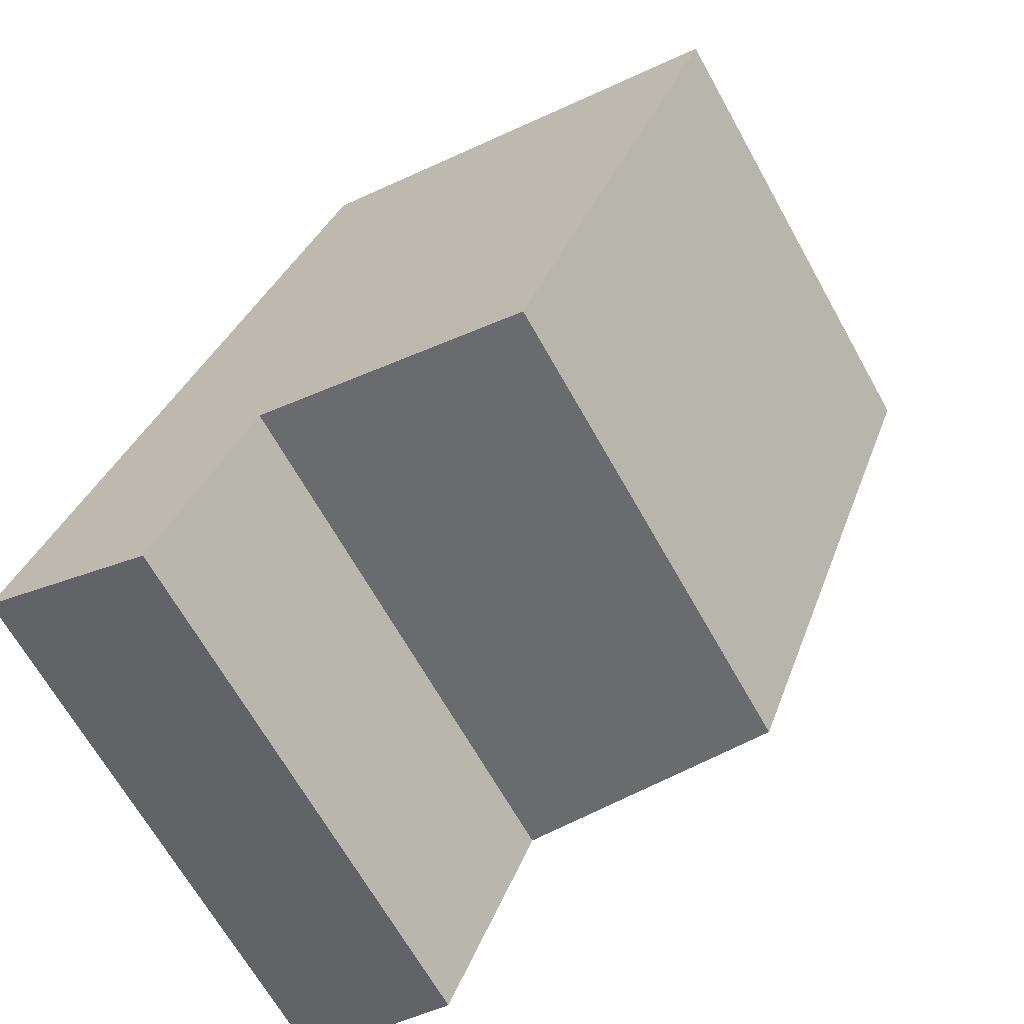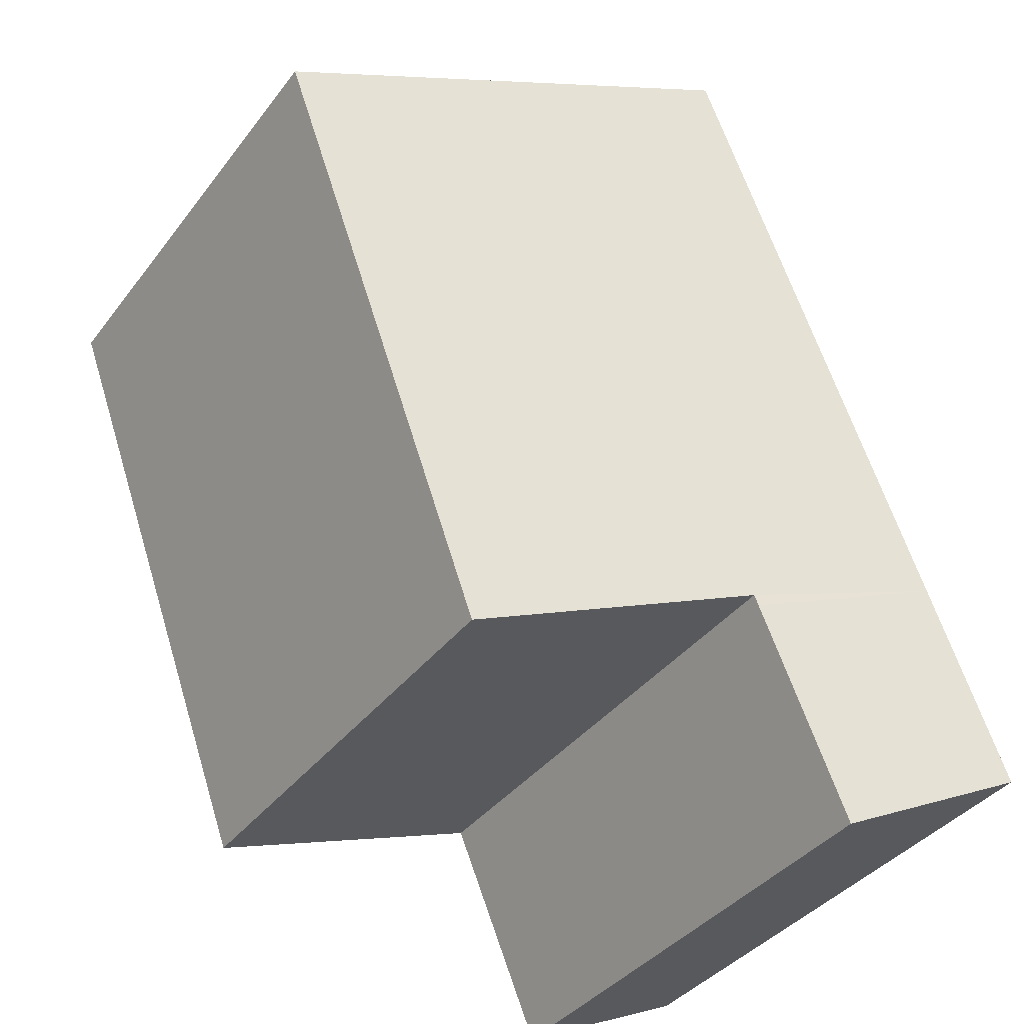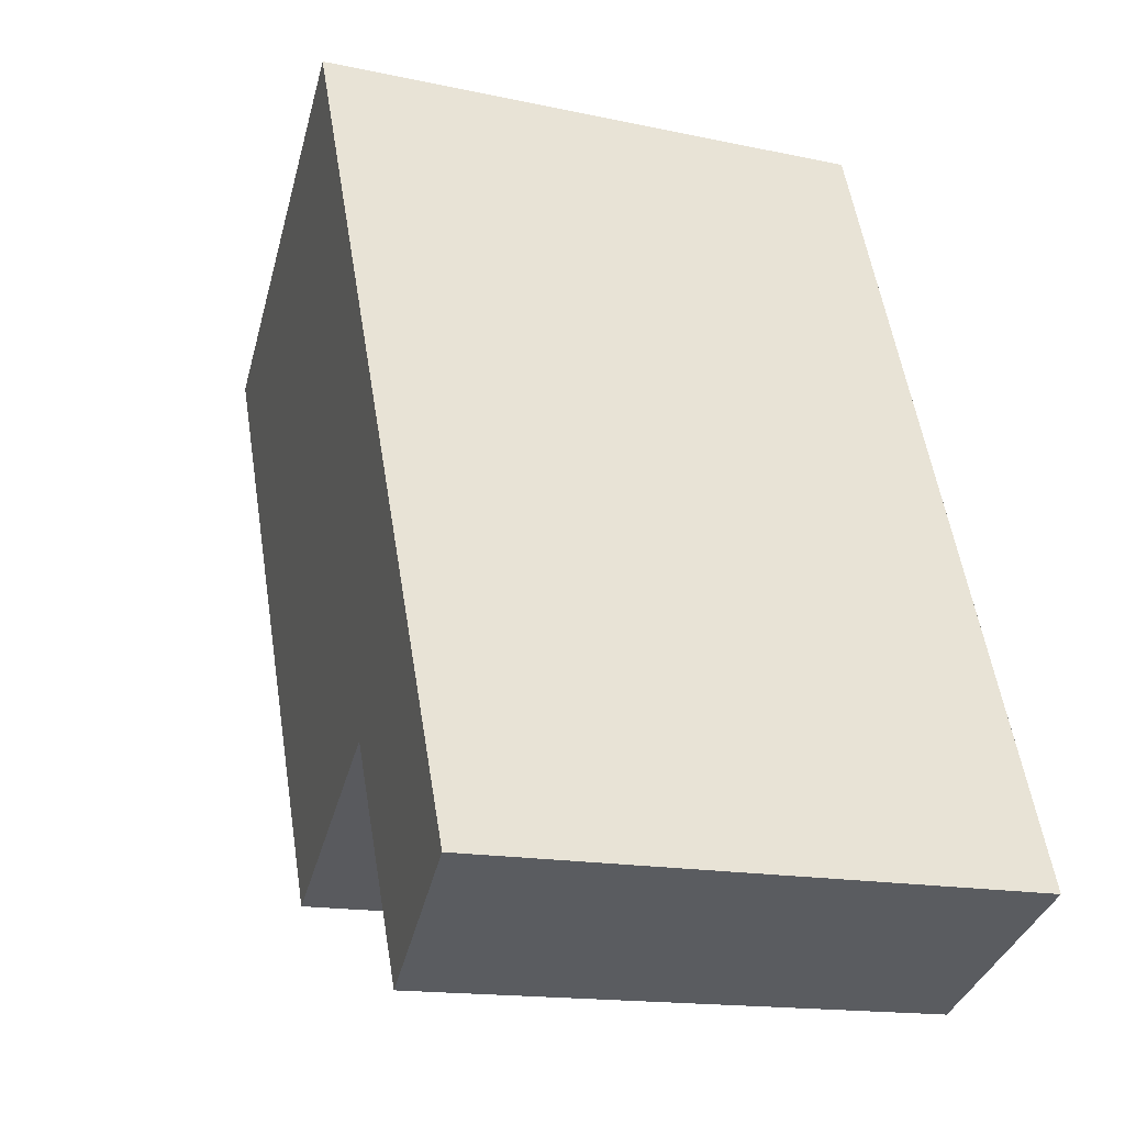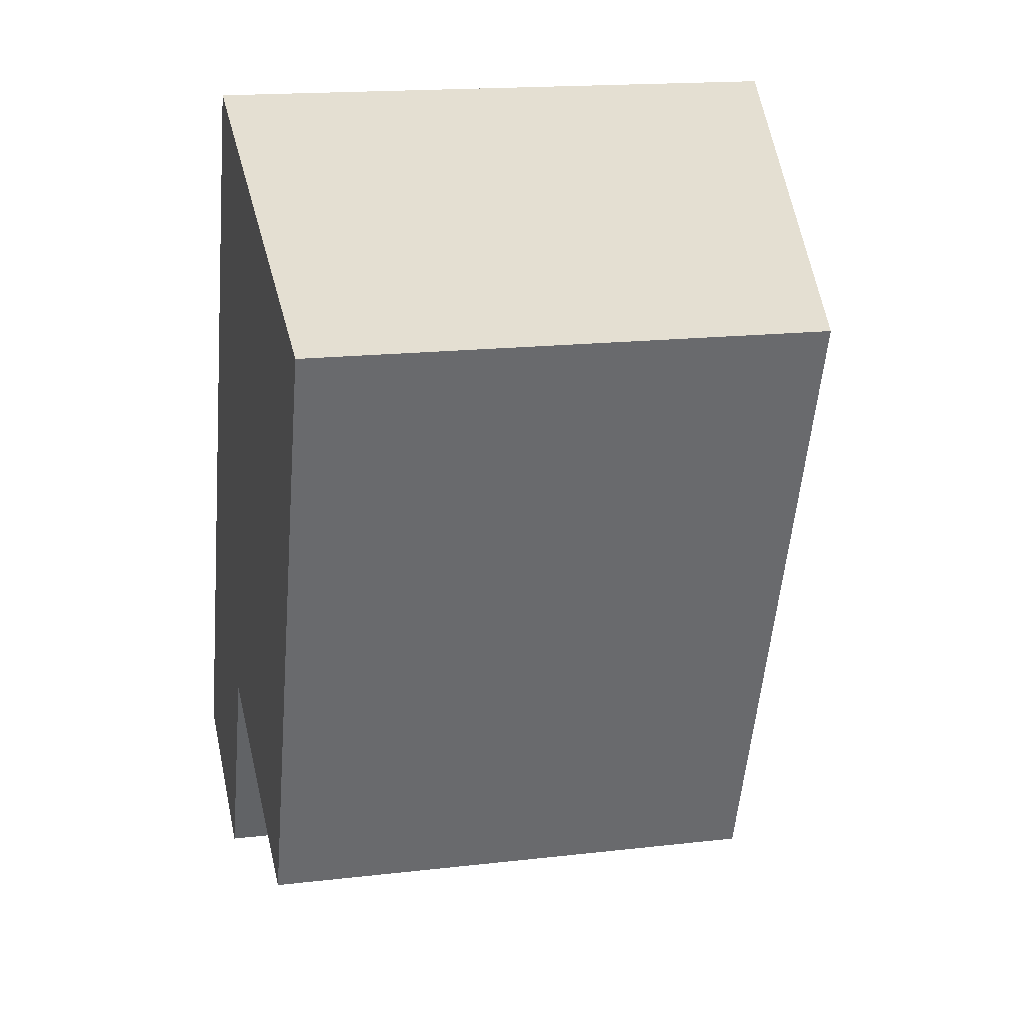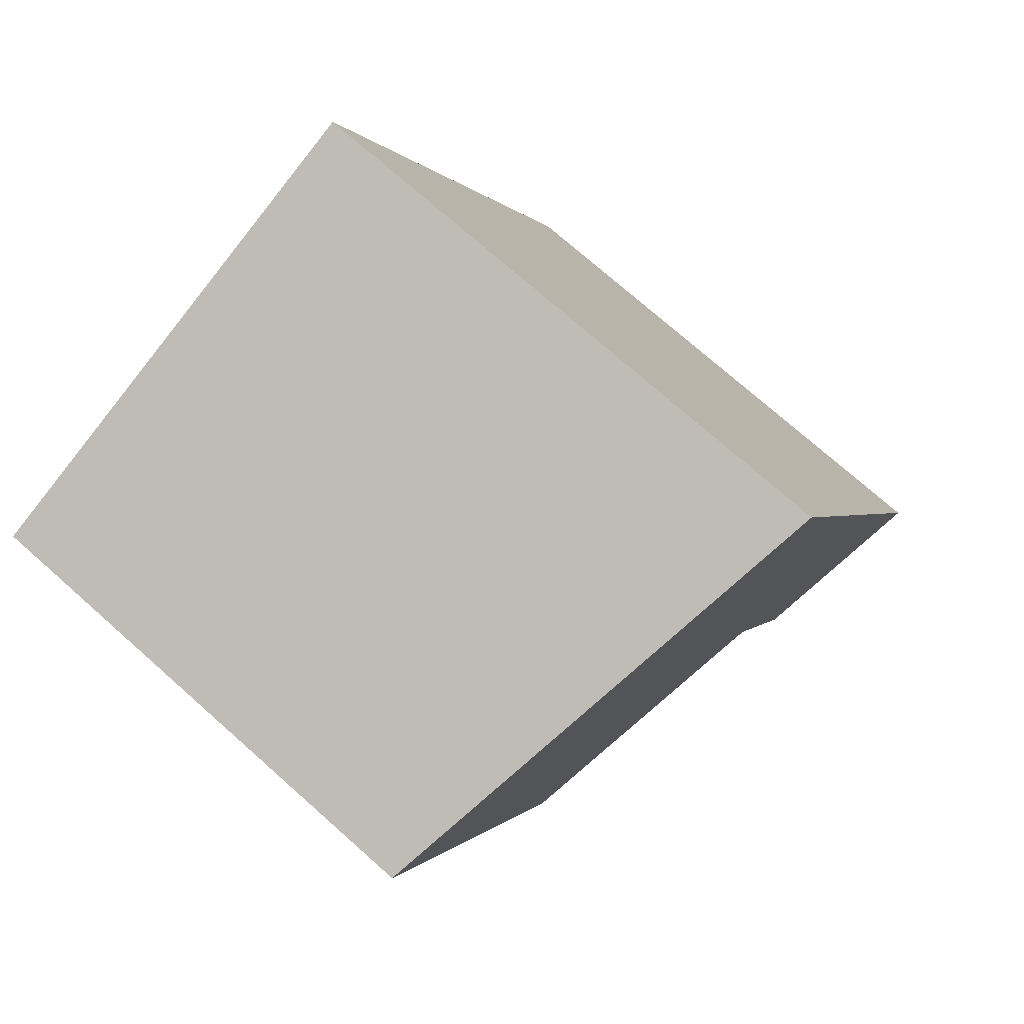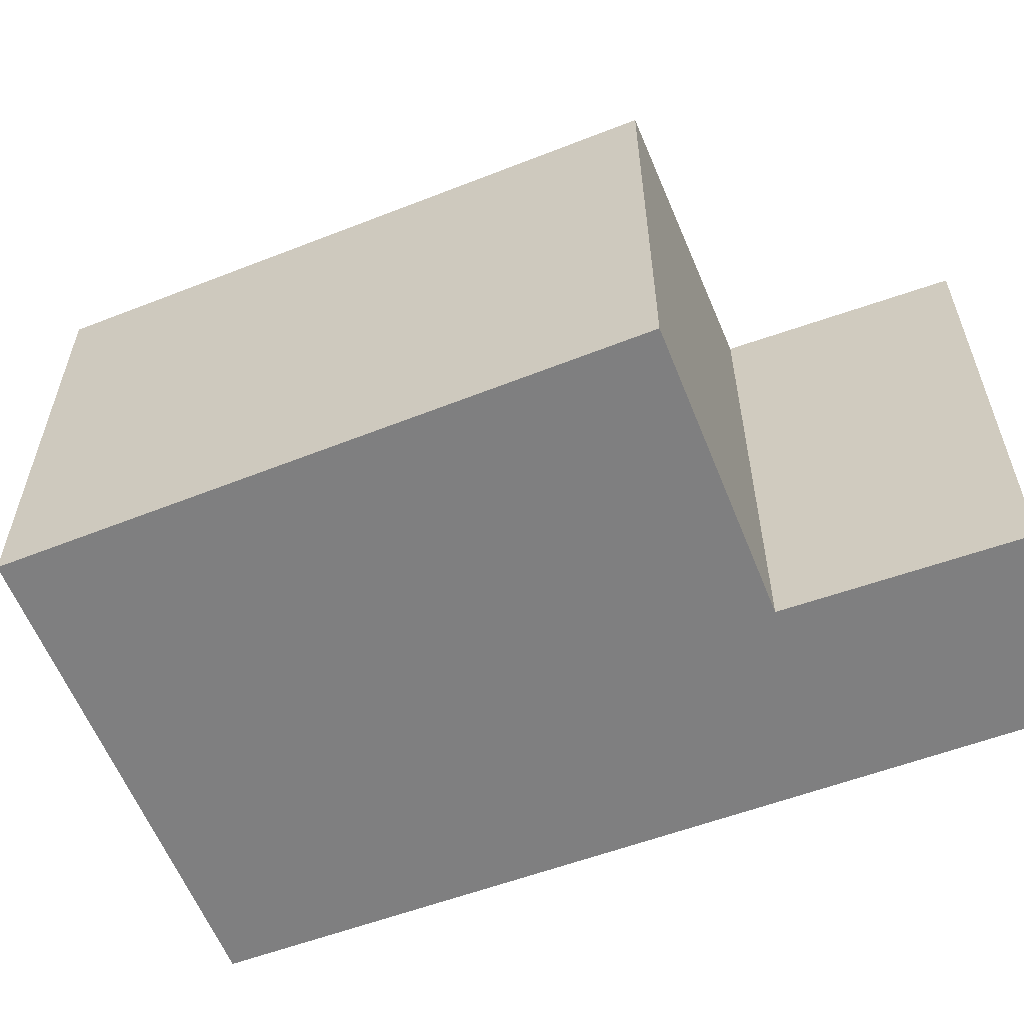
<metadata>
{"format":"obj","ext":"obj","renderer":"f3d","projection":"perspective","resolution":1024,"background":"white","views":[{"elev":-66.9,"azim":29.2,"up":"+Z"},{"elev":-38.0,"azim":147.2,"up":"+Z"},{"elev":-14.8,"azim":-115.2,"up":"+Z"},{"elev":16.4,"azim":76.4,"up":"+Z"},{"elev":73.6,"azim":131.6,"up":"+Z"},{"elev":-59.9,"azim":132.4,"up":"+Y"}]}
</metadata>
<code>
v  0 5.388 3.299e-16
v  2.555 5.061 1.192
v  1.711 5.067 -0.824
v  0.746 5.388 1.866
v  2.596 5.06 1.29
v  7.383 4.595 5.87
v  5.304 4.57 0.266
v  3.001 5.388 7.502
v  0 0 0
v  1.711 5.046e-17 -0.824
v  3.001 -4.594e-16 7.502
v  0.746 -1.143e-16 1.866
v  7.383 -3.594e-16 5.87
v  5.304 -1.629e-17 0.266
v  2.596 -7.899e-17 1.29
v  2.555 -7.299e-17 1.192
g defaultobject
f 1 2 3
f 2 1 4
f 2 4 5
f 5 6 7
f 6 5 4
f 6 4 8
f 3 9 1
f 9 3 10
f 9 4 1
f 4 9 8
f 8 9 11
f 11 9 12
f 11 6 8
f 6 11 13
f 13 7 6
f 7 13 14
f 7 15 5
f 15 7 14
f 2 10 3
f 10 2 5
f 10 5 16
f 16 5 15
f 10 12 9
f 12 10 11
f 11 10 15
f 11 15 13
f 15 10 16
f 13 15 14

</code>
